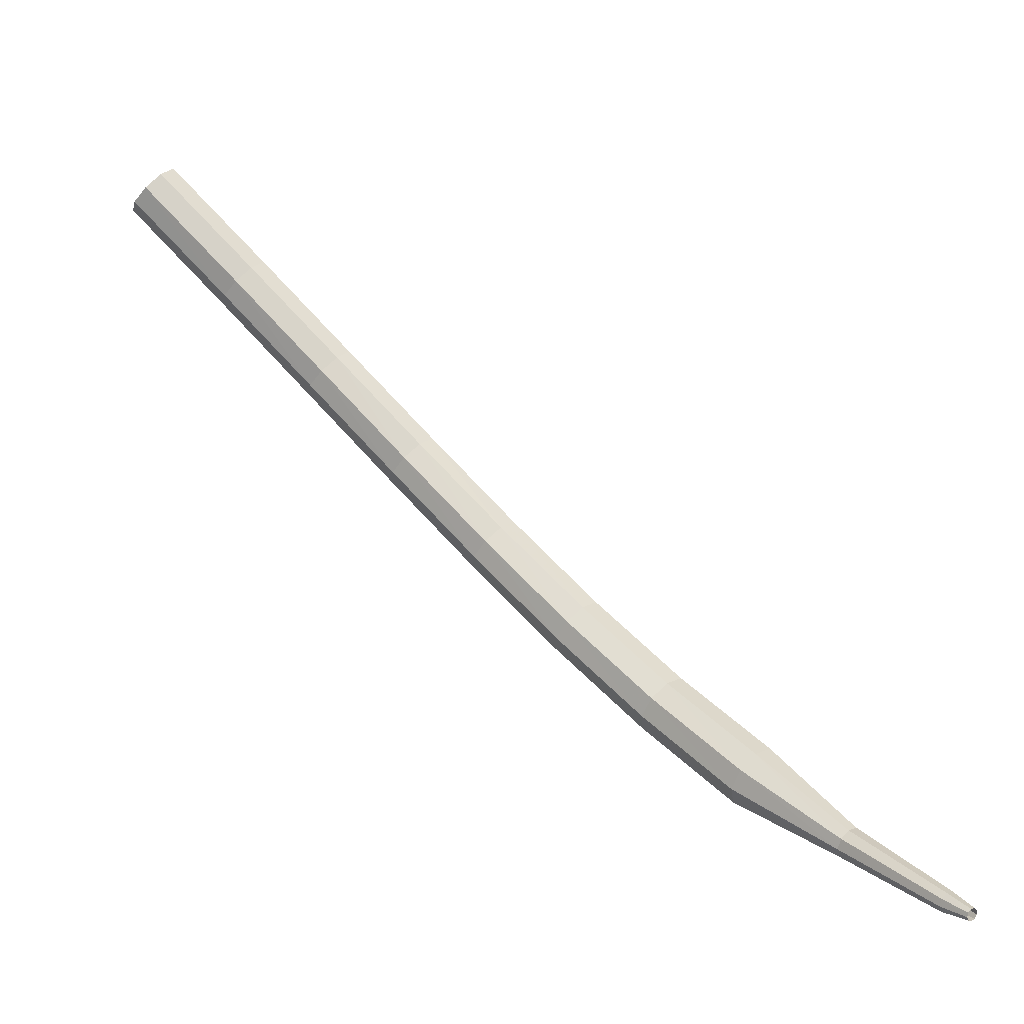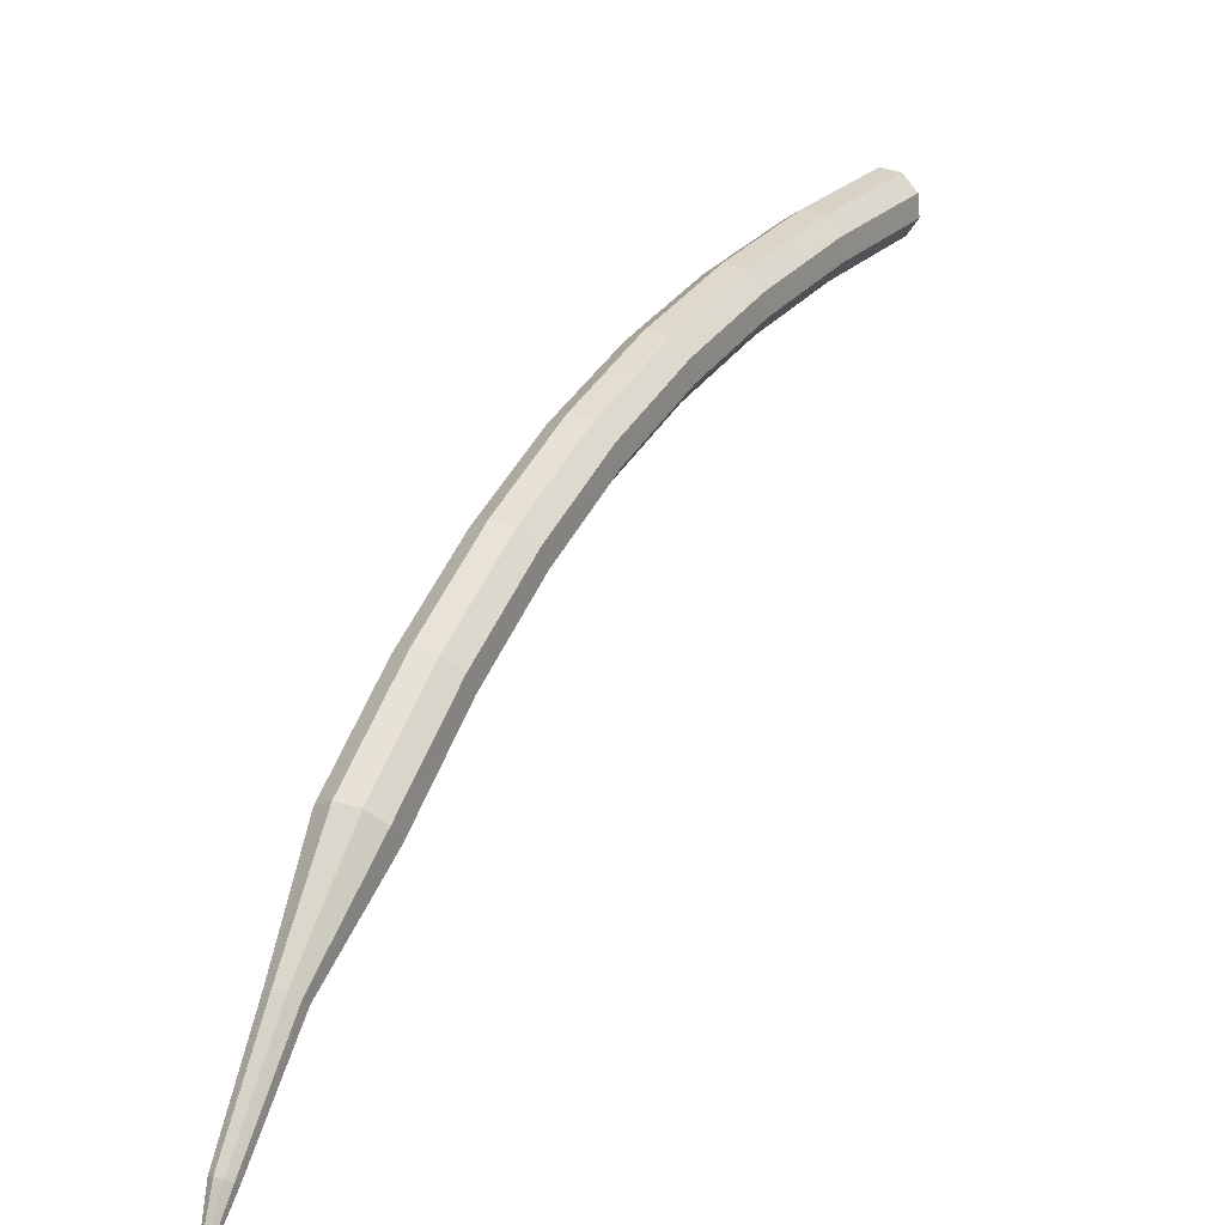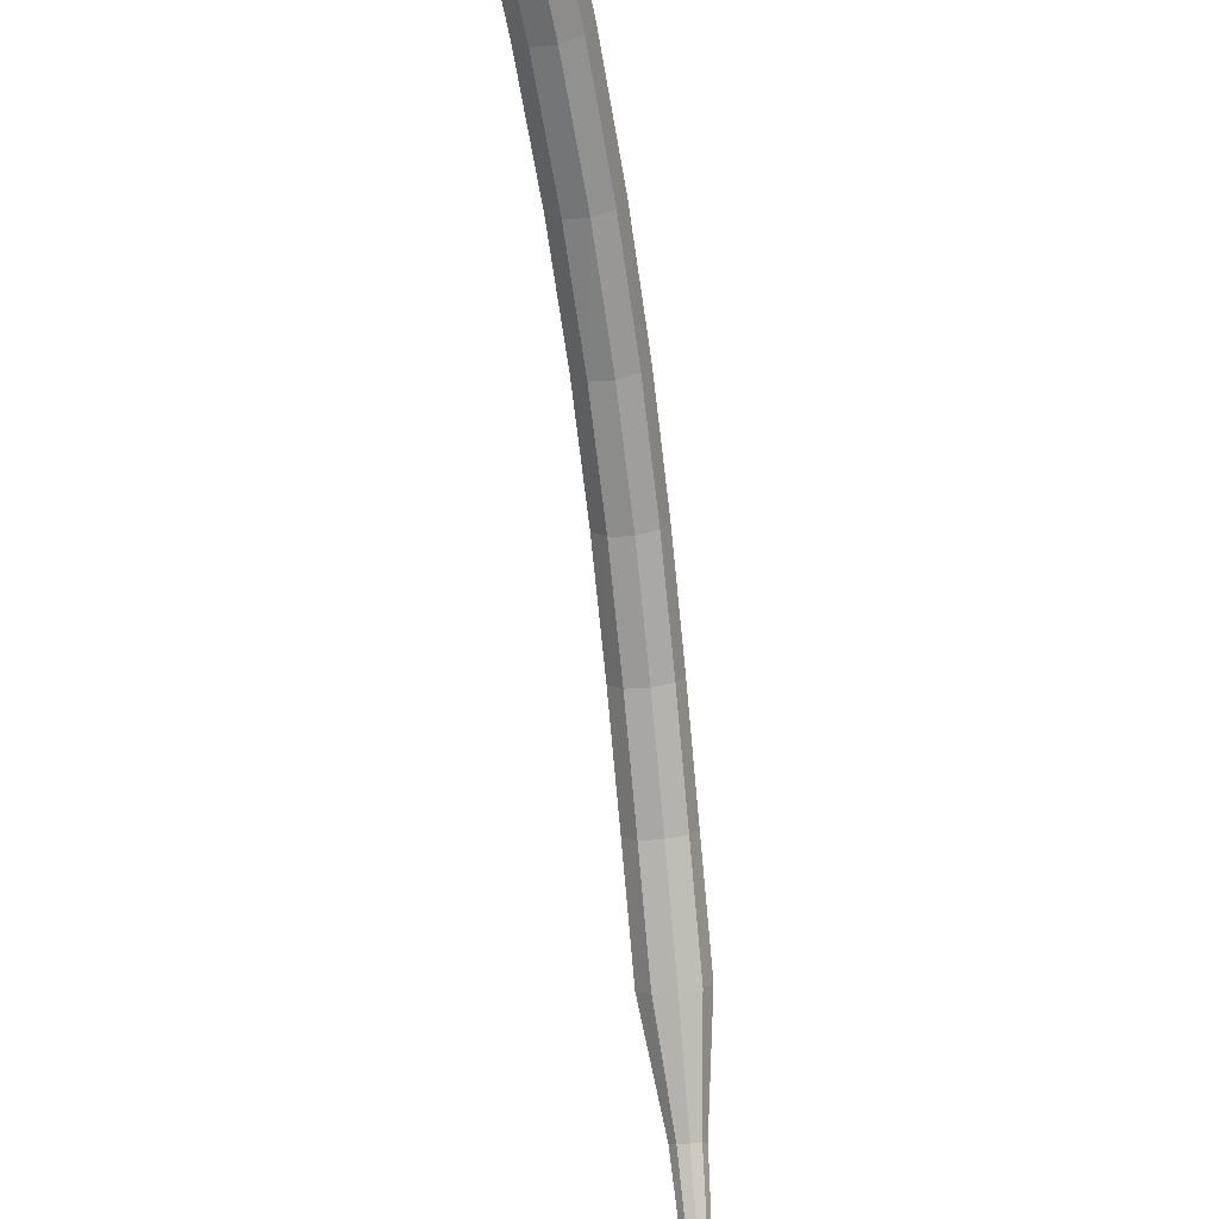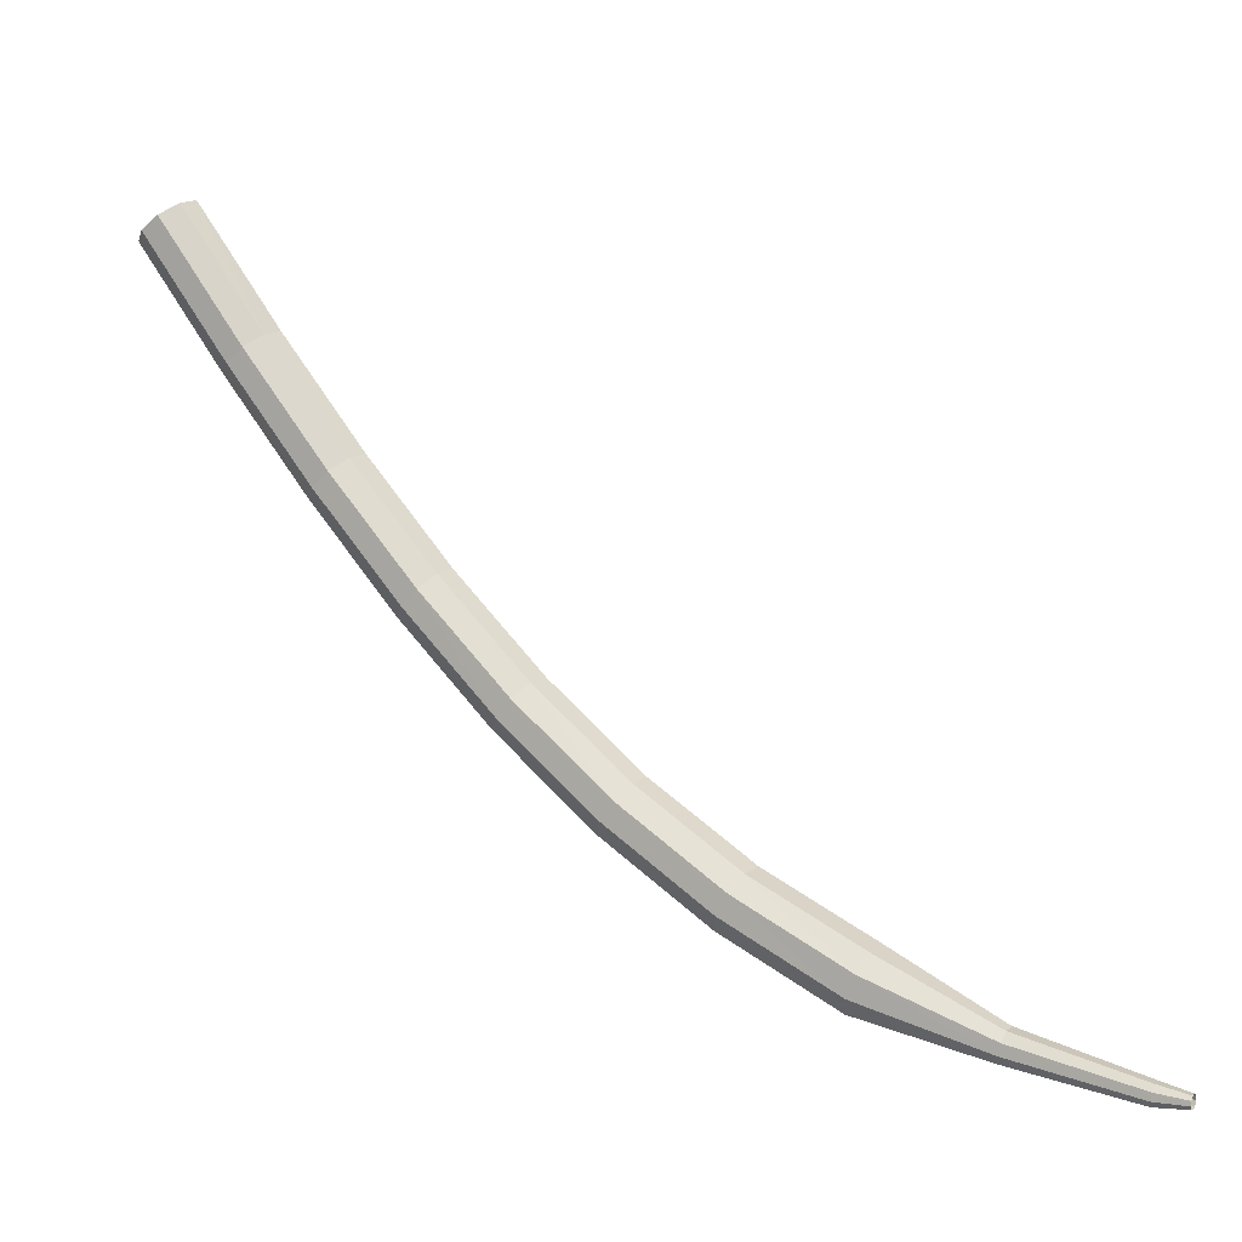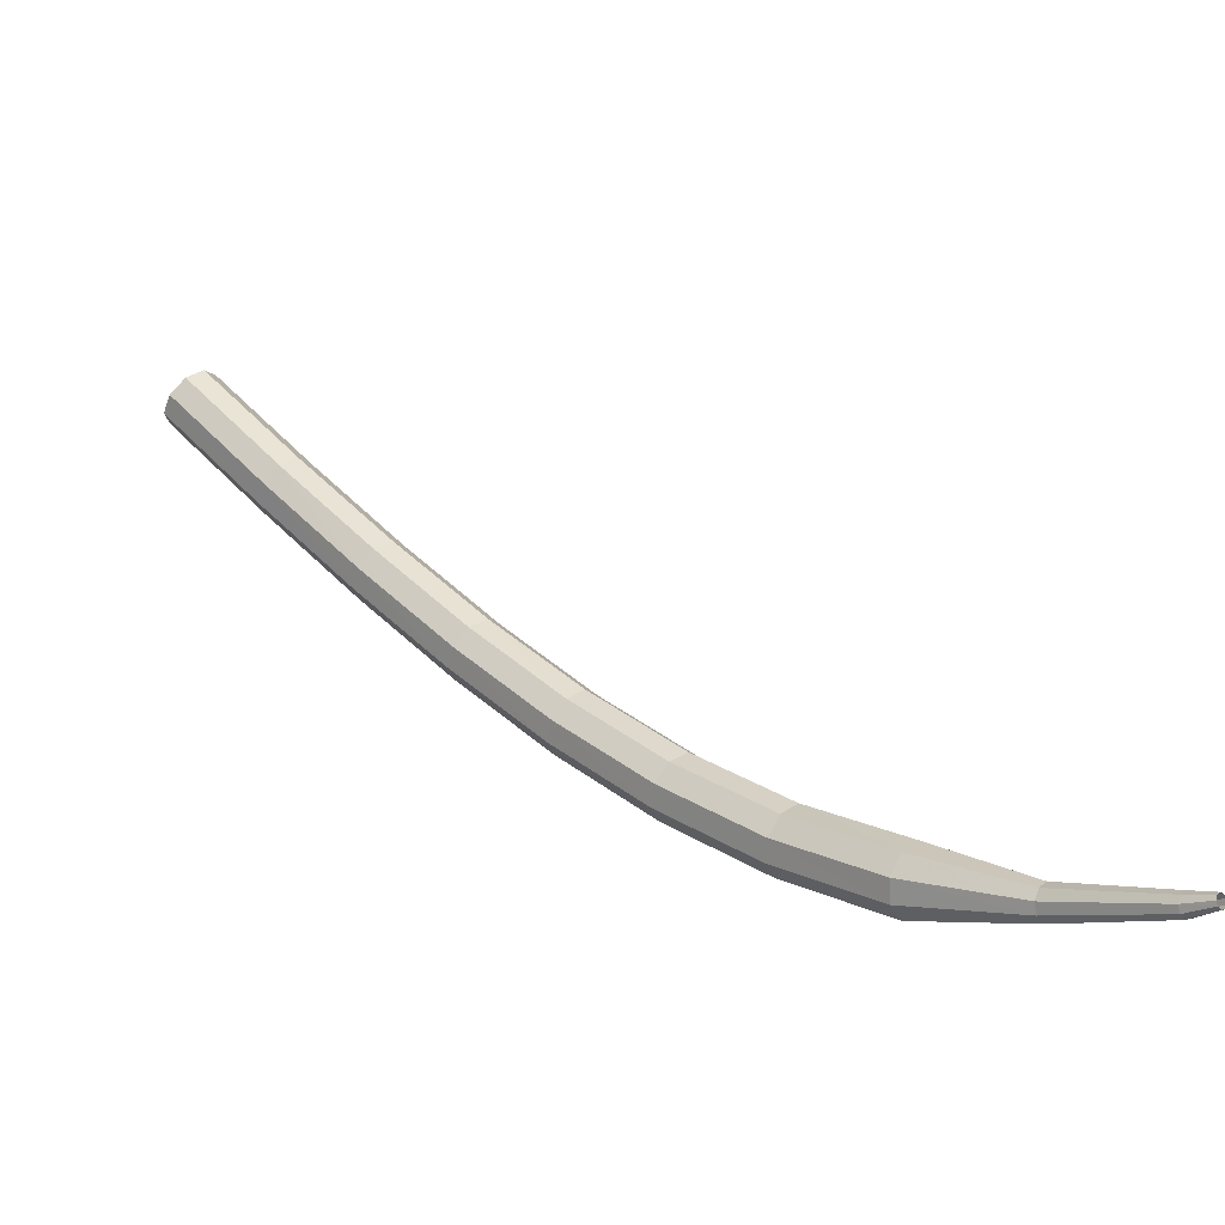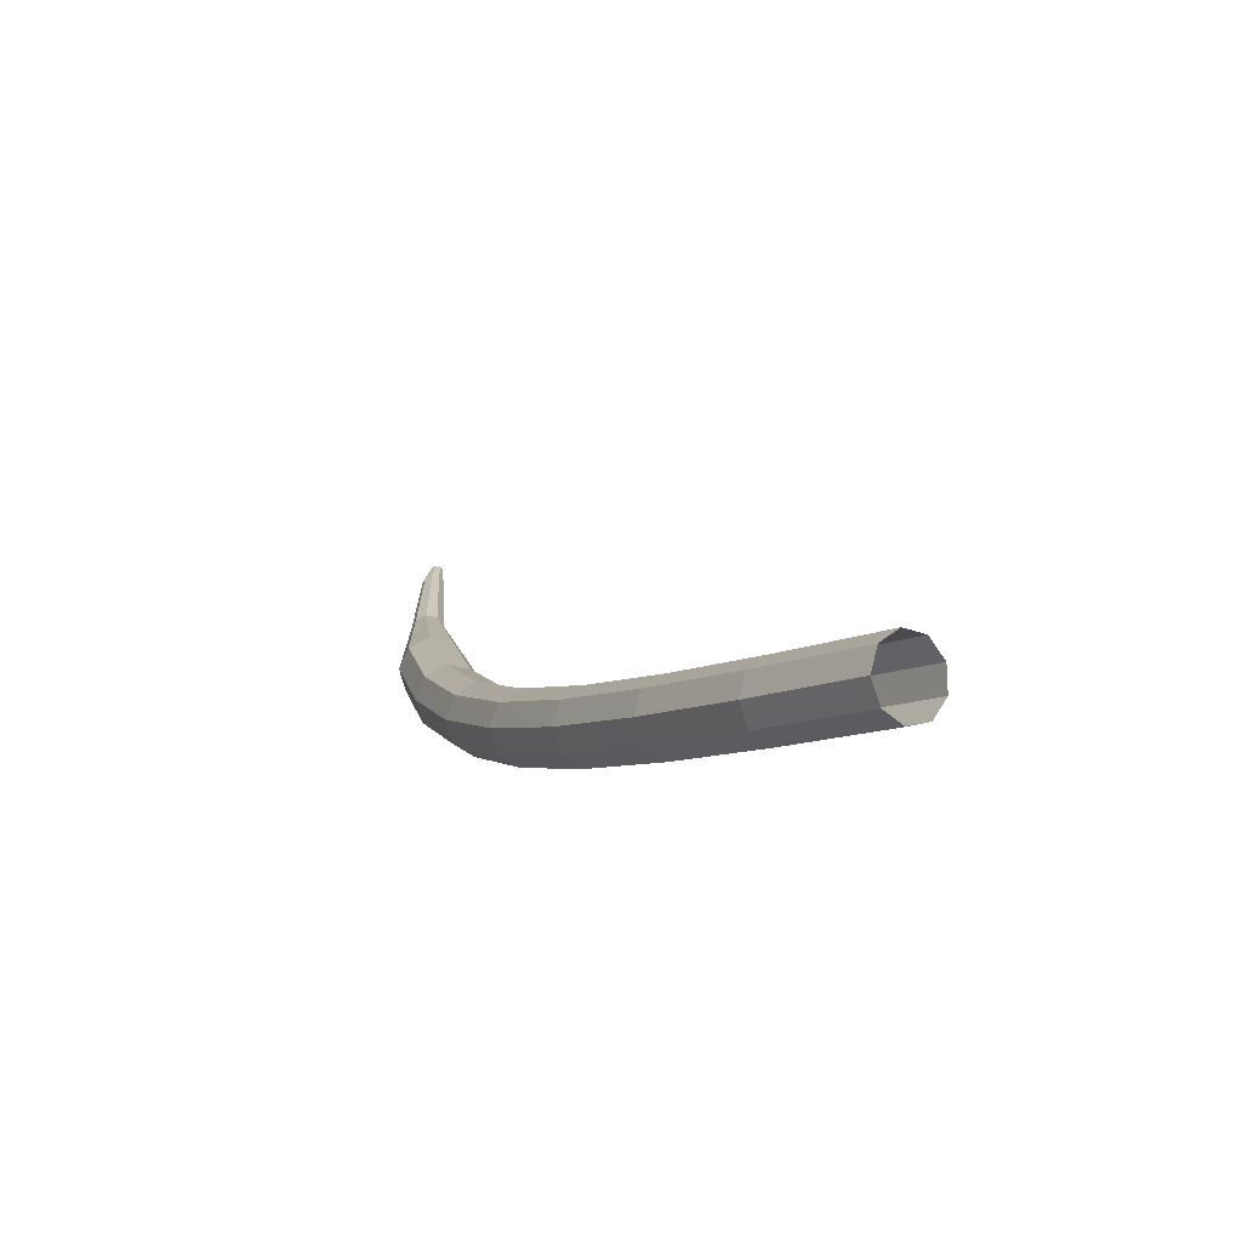
<metadata>
{"format":"obj","ext":"obj","renderer":"f3d","projection":"perspective","resolution":1024,"background":"white","views":[{"elev":-11.0,"azim":160.6,"up":"+Y"},{"elev":13.4,"azim":-11.6,"up":"+Z"},{"elev":-48.1,"azim":148.0,"up":"+Z"},{"elev":-41.2,"azim":127.3,"up":"+Y"},{"elev":-45.6,"azim":153.6,"up":"+Y"},{"elev":50.0,"azim":24.6,"up":"+Y"}]}
</metadata>
<code>
g tube1
v 121.2 135.9 161.8
v 121.5 135.8 161
v 122.1 135.3 160.6
v 122.7 134.7 160.7
v 123 134.3 161.4
v 122.9 134.2 162.2
v 122.4 134.5 162.9
v 121.8 135 163
v 121.3 135.6 162.6
v 121.2 135.9 161.8
v 117.4 131.9 160.9
v 117.8 131.8 160.1
v 118.4 131.4 159.7
v 119 130.8 159.8
v 119.3 130.3 160.5
v 119.2 130.2 161.3
v 118.7 130.5 162
v 118 131.1 162.1
v 117.5 131.6 161.7
v 117.4 131.9 160.9
v 114 128 159.8
v 114.3 128 159
v 114.9 127.6 158.6
v 115.5 127 158.7
v 115.9 126.5 159.3
v 115.7 126.4 160.2
v 115.2 126.6 160.8
v 114.5 127.1 161
v 114.1 127.7 160.5
v 114 128 159.8
v 110.7 124.3 158.4
v 111.1 124.3 157.6
v 111.8 123.9 157.2
v 112.4 123.3 157.3
v 112.7 122.8 158
v 112.5 122.6 158.8
v 112 122.8 159.4
v 111.3 123.3 159.5
v 110.8 123.9 159.1
v 110.7 124.3 158.4
v 107.8 120.6 156.7
v 108.2 120.7 155.9
v 108.9 120.3 155.5
v 109.5 119.8 155.7
v 109.7 119.2 156.3
v 109.5 119 157.1
v 109 119.1 157.7
v 108.3 119.6 157.8
v 107.8 120.2 157.4
v 107.8 120.6 156.7
v 105 117.1 154.6
v 105.4 117.2 153.8
v 106.2 116.9 153.5
v 106.8 116.3 153.6
v 107 115.8 154.2
v 106.8 115.4 154.9
v 106.1 115.5 155.5
v 105.4 116 155.6
v 105 116.6 155.3
v 105 117.1 154.6
v 102.4 113.8 152
v 102.9 114 151.3
v 103.6 113.7 151
v 104.3 113.1 151.1
v 104.5 112.5 151.6
v 104.1 112.1 152.3
v 103.5 112.2 152.9
v 102.8 112.6 153
v 102.3 113.3 152.7
v 102.4 113.8 152
v 100 110.9 149
v 100.6 111.1 148.4
v 101.3 110.8 148.1
v 101.9 110.2 148.2
v 102.1 109.5 148.7
v 101.7 109.1 149.3
v 101 109.1 149.8
v 100.3 109.6 149.9
v 99.91 110.3 149.6
v 100 110.9 149
v 98.36 107.9 145.5
v 98.67 108 145.3
v 99.06 107.9 145.1
v 99.35 107.6 145.2
v 99.4 107.2 145.4
v 99.19 107 145.7
v 98.82 106.9 145.9
v 98.46 107.2 145.9
v 98.28 107.5 145.8
v 98.36 107.9 145.5
v 96.69 105.5 141.8
v 96.9 105.6 141.6
v 97.17 105.5 141.5
v 97.36 105.3 141.6
v 97.38 105.1 141.7
v 97.24 104.9 141.8
v 96.98 104.9 142
v 96.74 105 142
v 96.63 105.3 141.9
v 96.69 105.5 141.8
v 96.44 104.9 140.8
v 96.57 105 140.7
v 96.74 105 140.6
v 96.85 104.9 140.7
v 96.86 104.7 140.7
v 96.77 104.6 140.8
v 96.61 104.6 140.9
v 96.47 104.6 140.9
v 96.4 104.8 140.8
v 96.44 104.9 140.8
f 1 2 12
f 12 11 1
f 2 3 13
f 13 12 2
f 3 4 14
f 14 13 3
f 4 5 15
f 15 14 4
f 5 6 16
f 16 15 5
f 6 7 17
f 17 16 6
f 7 8 18
f 18 17 7
f 8 9 19
f 19 18 8
f 9 10 20
f 20 19 9
f 11 12 22
f 22 21 11
f 12 13 23
f 23 22 12
f 13 14 24
f 24 23 13
f 14 15 25
f 25 24 14
f 15 16 26
f 26 25 15
f 16 17 27
f 27 26 16
f 17 18 28
f 28 27 17
f 18 19 29
f 29 28 18
f 19 20 30
f 30 29 19
f 21 22 32
f 32 31 21
f 22 23 33
f 33 32 22
f 23 24 34
f 34 33 23
f 24 25 35
f 35 34 24
f 25 26 36
f 36 35 25
f 26 27 37
f 37 36 26
f 27 28 38
f 38 37 27
f 28 29 39
f 39 38 28
f 29 30 40
f 40 39 29
f 31 32 42
f 42 41 31
f 32 33 43
f 43 42 32
f 33 34 44
f 44 43 33
f 34 35 45
f 45 44 34
f 35 36 46
f 46 45 35
f 36 37 47
f 47 46 36
f 37 38 48
f 48 47 37
f 38 39 49
f 49 48 38
f 39 40 50
f 50 49 39
f 41 42 52
f 52 51 41
f 42 43 53
f 53 52 42
f 43 44 54
f 54 53 43
f 44 45 55
f 55 54 44
f 45 46 56
f 56 55 45
f 46 47 57
f 57 56 46
f 47 48 58
f 58 57 47
f 48 49 59
f 59 58 48
f 49 50 60
f 60 59 49
f 51 52 62
f 62 61 51
f 52 53 63
f 63 62 52
f 53 54 64
f 64 63 53
f 54 55 65
f 65 64 54
f 55 56 66
f 66 65 55
f 56 57 67
f 67 66 56
f 57 58 68
f 68 67 57
f 58 59 69
f 69 68 58
f 59 60 70
f 70 69 59
f 61 62 72
f 72 71 61
f 62 63 73
f 73 72 62
f 63 64 74
f 74 73 63
f 64 65 75
f 75 74 64
f 65 66 76
f 76 75 65
f 66 67 77
f 77 76 66
f 67 68 78
f 78 77 67
f 68 69 79
f 79 78 68
f 69 70 80
f 80 79 69
f 71 72 82
f 82 81 71
f 72 73 83
f 83 82 72
f 73 74 84
f 84 83 73
f 74 75 85
f 85 84 74
f 75 76 86
f 86 85 75
f 76 77 87
f 87 86 76
f 77 78 88
f 88 87 77
f 78 79 89
f 89 88 78
f 79 80 90
f 90 89 79
f 81 82 92
f 92 91 81
f 82 83 93
f 93 92 82
f 83 84 94
f 94 93 83
f 84 85 95
f 95 94 84
f 85 86 96
f 96 95 85
f 86 87 97
f 97 96 86
f 87 88 98
f 98 97 87
f 88 89 99
f 99 98 88
f 89 90 100
f 100 99 89
f 91 92 102
f 102 101 91
f 92 93 103
f 103 102 92
f 93 94 104
f 104 103 93
f 94 95 105
f 105 104 94
f 95 96 106
f 106 105 95
f 96 97 107
f 107 106 96
f 97 98 108
f 108 107 97
f 98 99 109
f 109 108 98
f 99 100 110
f 110 109 99

</code>
